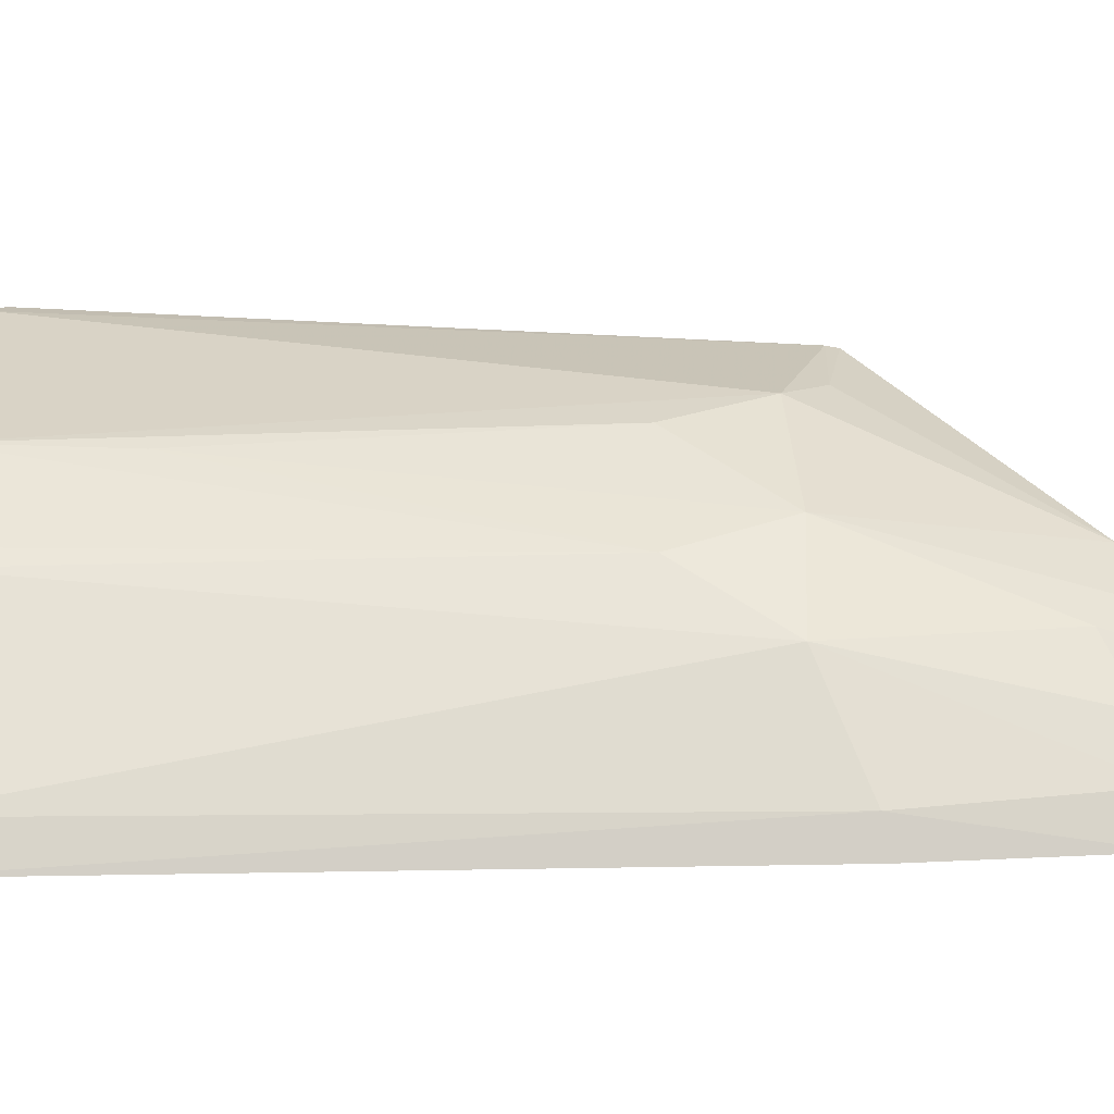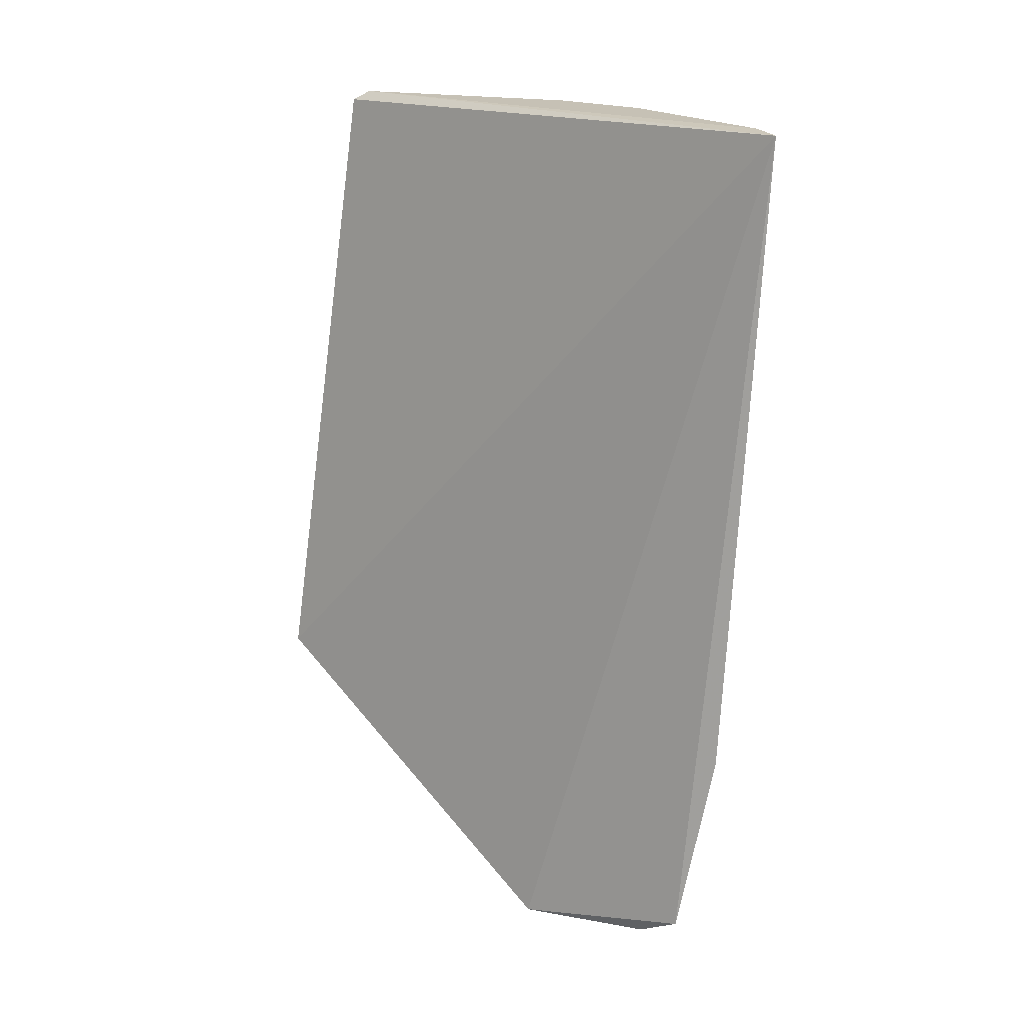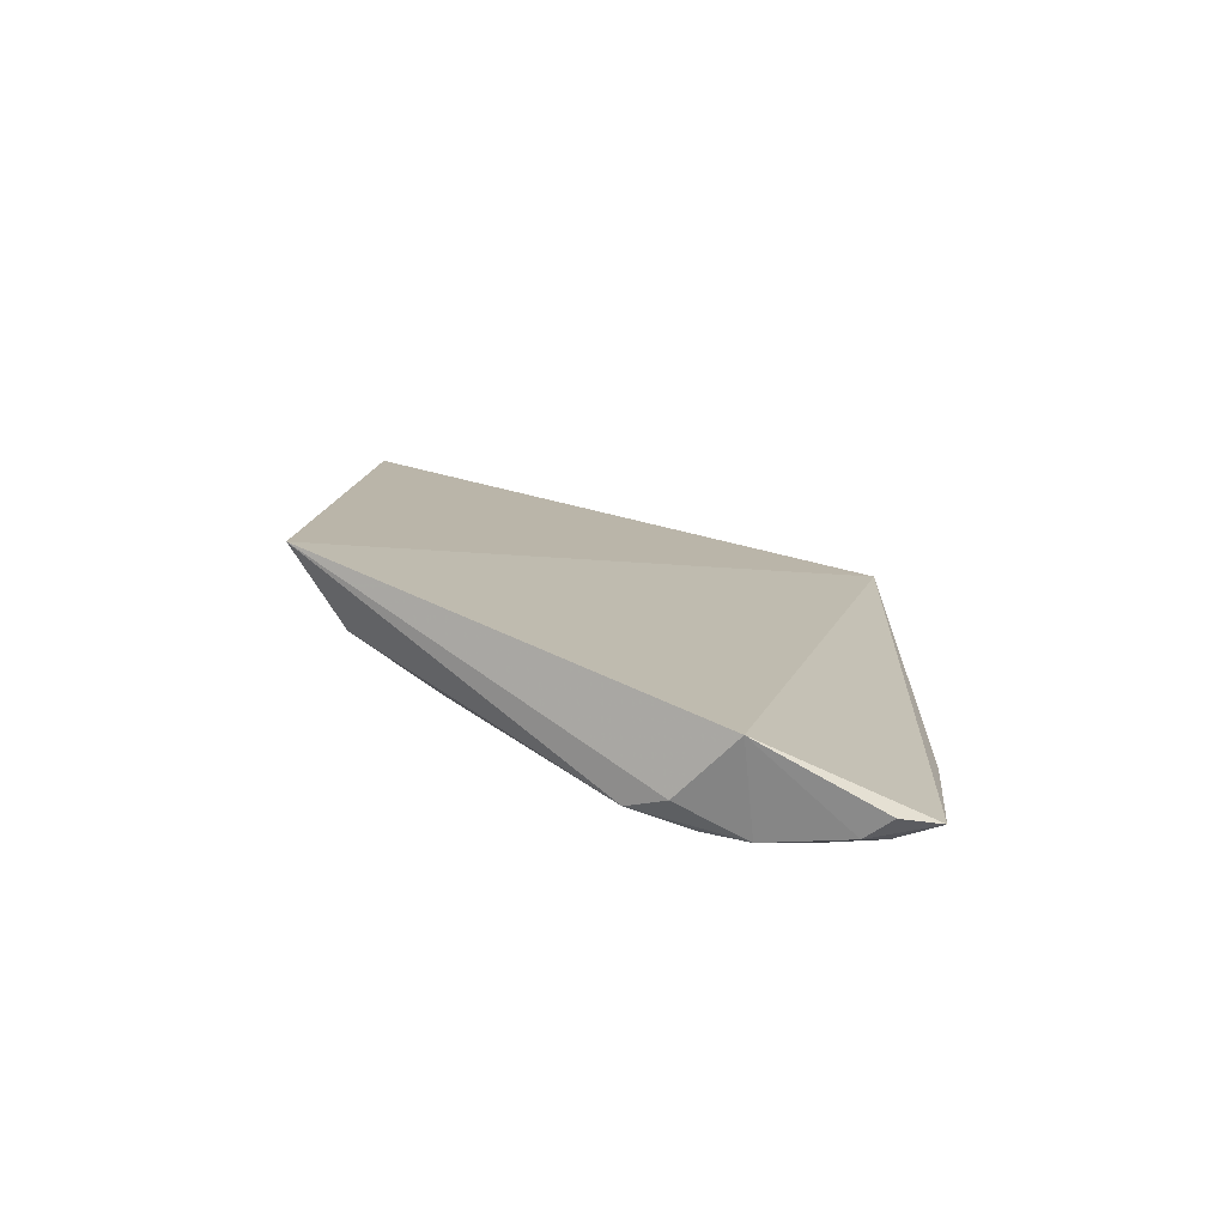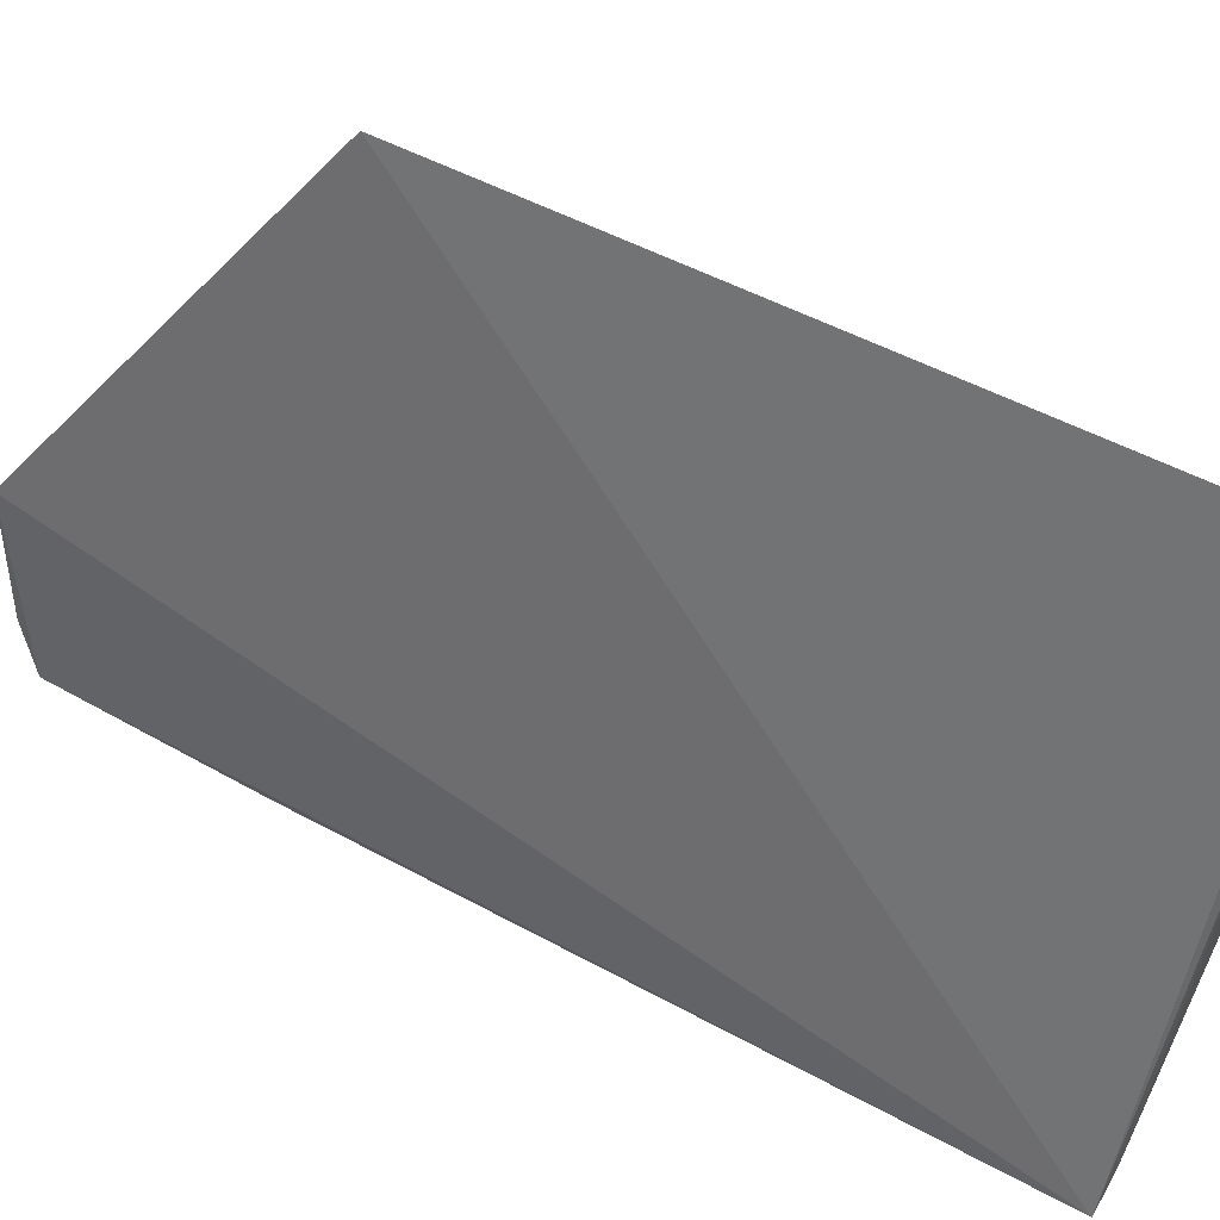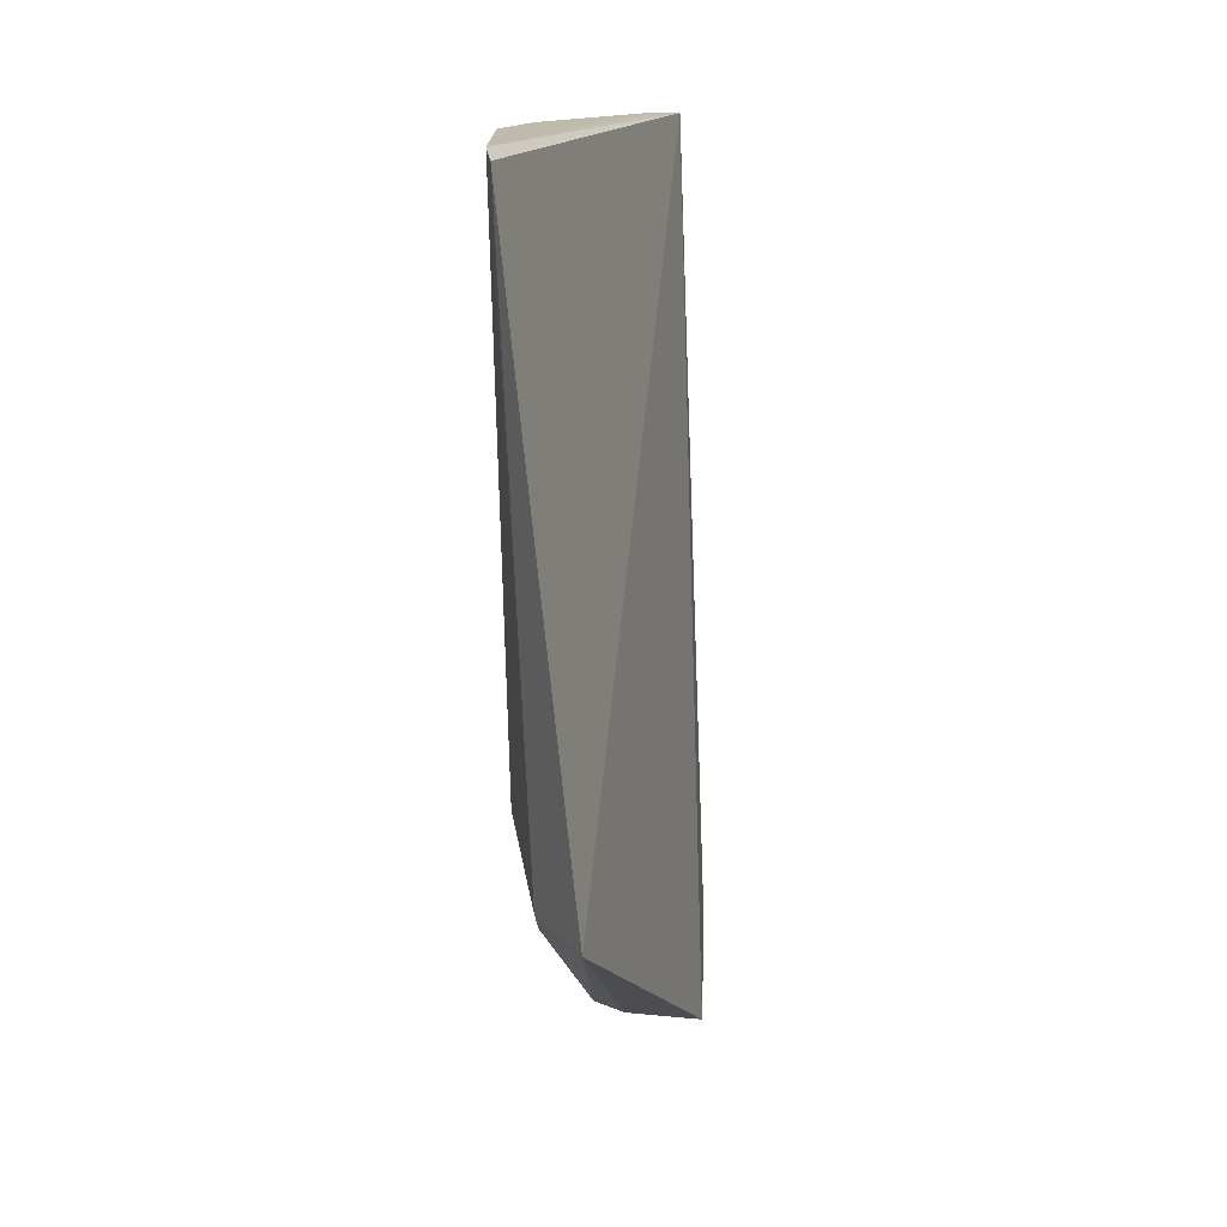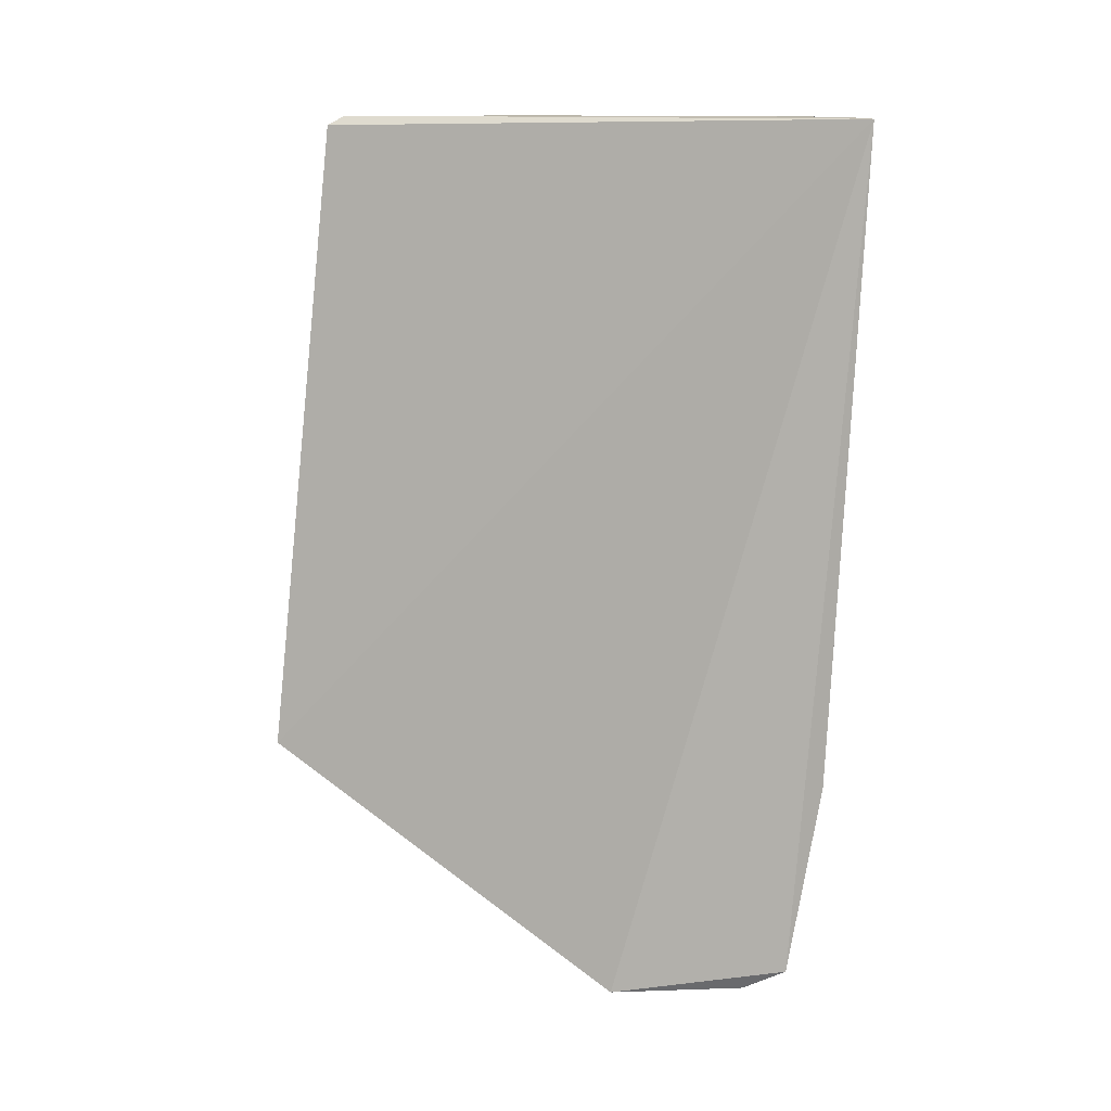
<metadata>
{"format":"obj","ext":"obj","renderer":"f3d","projection":"perspective","resolution":1024,"background":"white","views":[{"elev":-68.5,"azim":90.4,"up":"+Y"},{"elev":18.9,"azim":-73.6,"up":"+Z"},{"elev":-72.3,"azim":-128.2,"up":"+Z"},{"elev":56.2,"azim":-60.7,"up":"+Y"},{"elev":15.5,"azim":172.5,"up":"+Z"},{"elev":12.7,"azim":-95.6,"up":"+Z"}]}
</metadata>
<code>
v 0.03023 0.003197 0.05275
v 0.02862 -0.01048 0.05276
v 0.02876 -0.005112 0.0171
v 0.01704 -0.01171 0.000879
v 0.01647 -0.02606 0.05268
v 0.0265 0.008256 0.01432
v 0.01838 -0.0247 0.05278
v 0.02834 0.003107 0.01447
v 0.03011 0.004257 0.05219
v 0.0229 -0.01868 0.01691
v 0.0237 -0.0102 0.003196
v 0.02625 -0.01305 0.01659
v 0.02555 -0.01689 0.05239
v 0.01763 -0.02317 0.01425
v 0.02827 -0.002482 0.01475
v 0.02174 -0.01131 0.001813
v 0.02815 0.003297 0.01375
v 0.02844 -0.007974 0.02268
v 0.02211 -0.01548 0.004873
v 0.0261 -0.01599 0.05276
v 0.01518 -0.02205 0.0026
v 0.0283 -0.01053 0.04381
v 0.02246 -0.01352 0.002876
v 0.02549 -0.01554 0.02271
v 0.01584 -0.02415 0.01391
v 0.01784 -0.01908 0.001495
v 0.02101 -0.01553 0.001791
v 0.01603 -0.01961 0.001279
v 0.01959 -0.01838 0.003293
v 0.0173 -0.02049 0.002558
f 1 2 3
f 6 4 5
f 7 2 1
f 7 1 5
f 8 1 3
f 9 6 5
f 9 5 1
f 9 8 6
f 9 1 8
f 12 11 3
f 13 7 10
f 14 10 7
f 14 7 5
f 15 8 3
f 15 3 11
f 16 4 6
f 16 6 11
f 17 11 6
f 17 6 8
f 17 15 11
f 17 8 15
f 18 12 3
f 18 3 2
f 19 12 10
f 20 2 7
f 20 7 13
f 21 5 4
f 22 18 2
f 22 12 18
f 23 11 12
f 23 12 19
f 24 20 13
f 24 13 10
f 24 10 12
f 24 12 22
f 24 22 2
f 24 2 20
f 25 21 14
f 25 14 5
f 25 5 21
f 27 16 11
f 27 11 23
f 27 23 19
f 27 26 4
f 27 4 16
f 28 26 21
f 28 21 4
f 28 4 26
f 29 19 10
f 29 27 19
f 29 26 27
f 30 29 10
f 30 10 14
f 30 14 21
f 30 21 26
f 30 26 29

</code>
